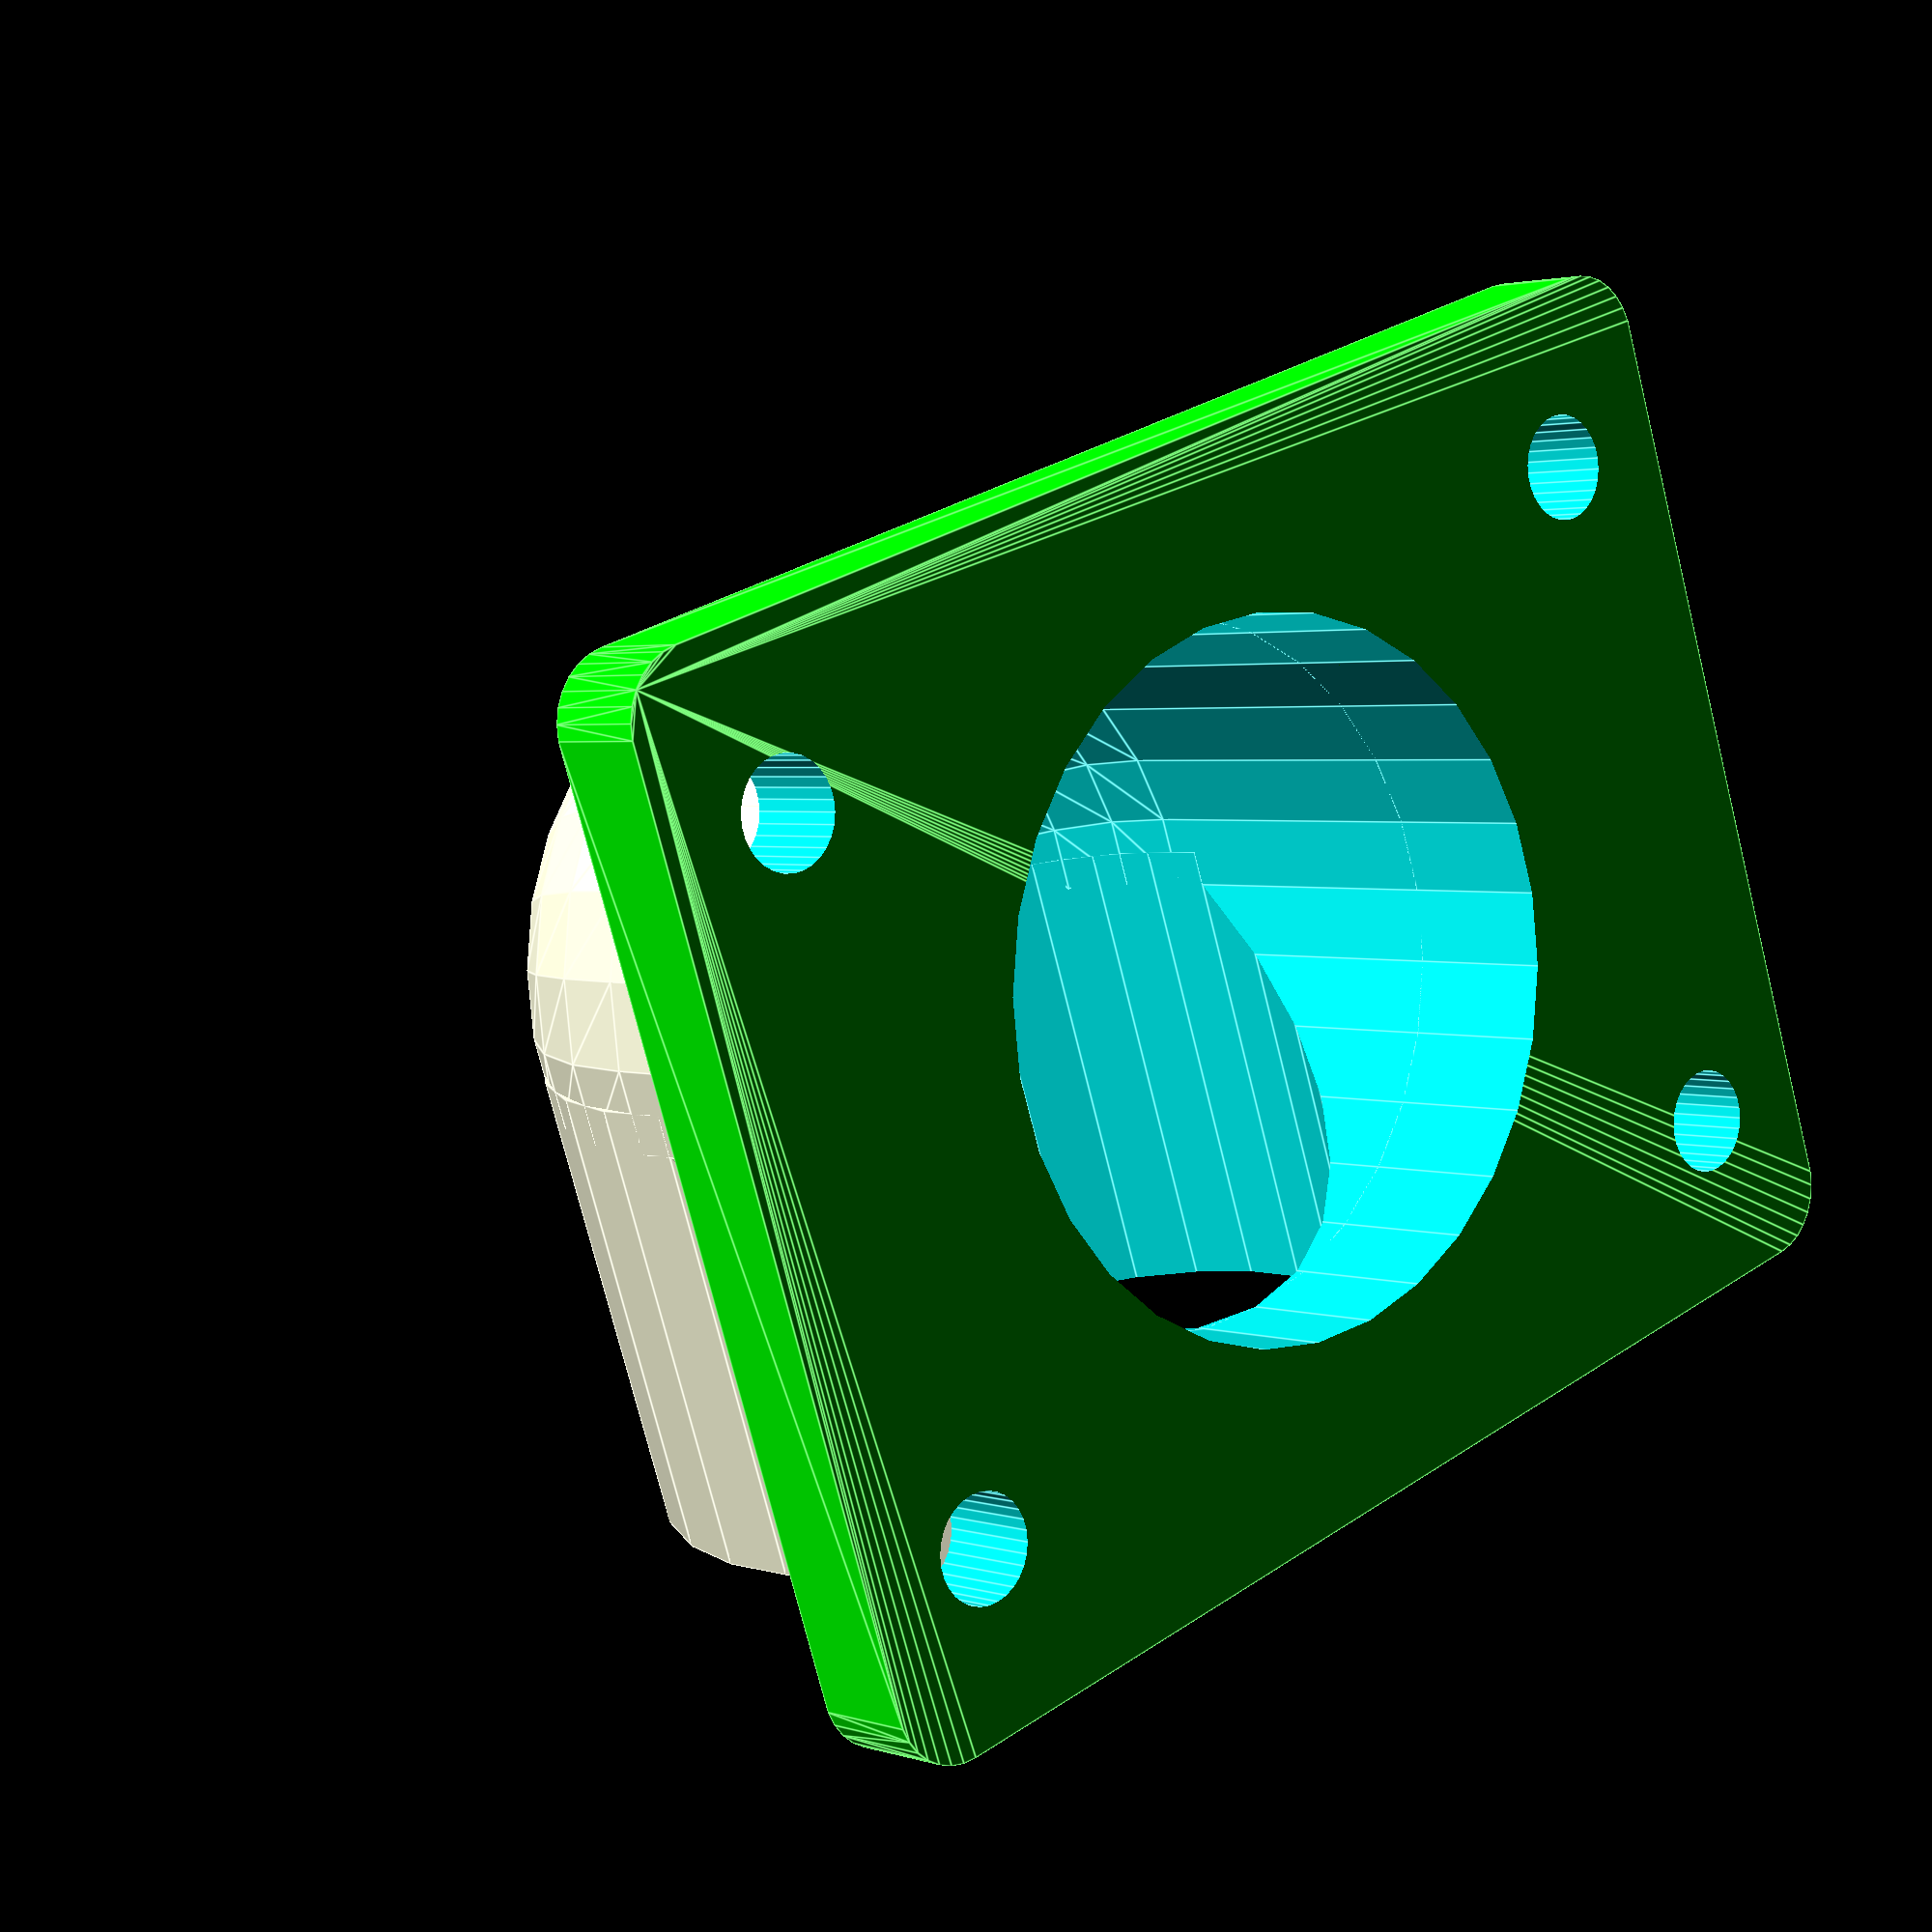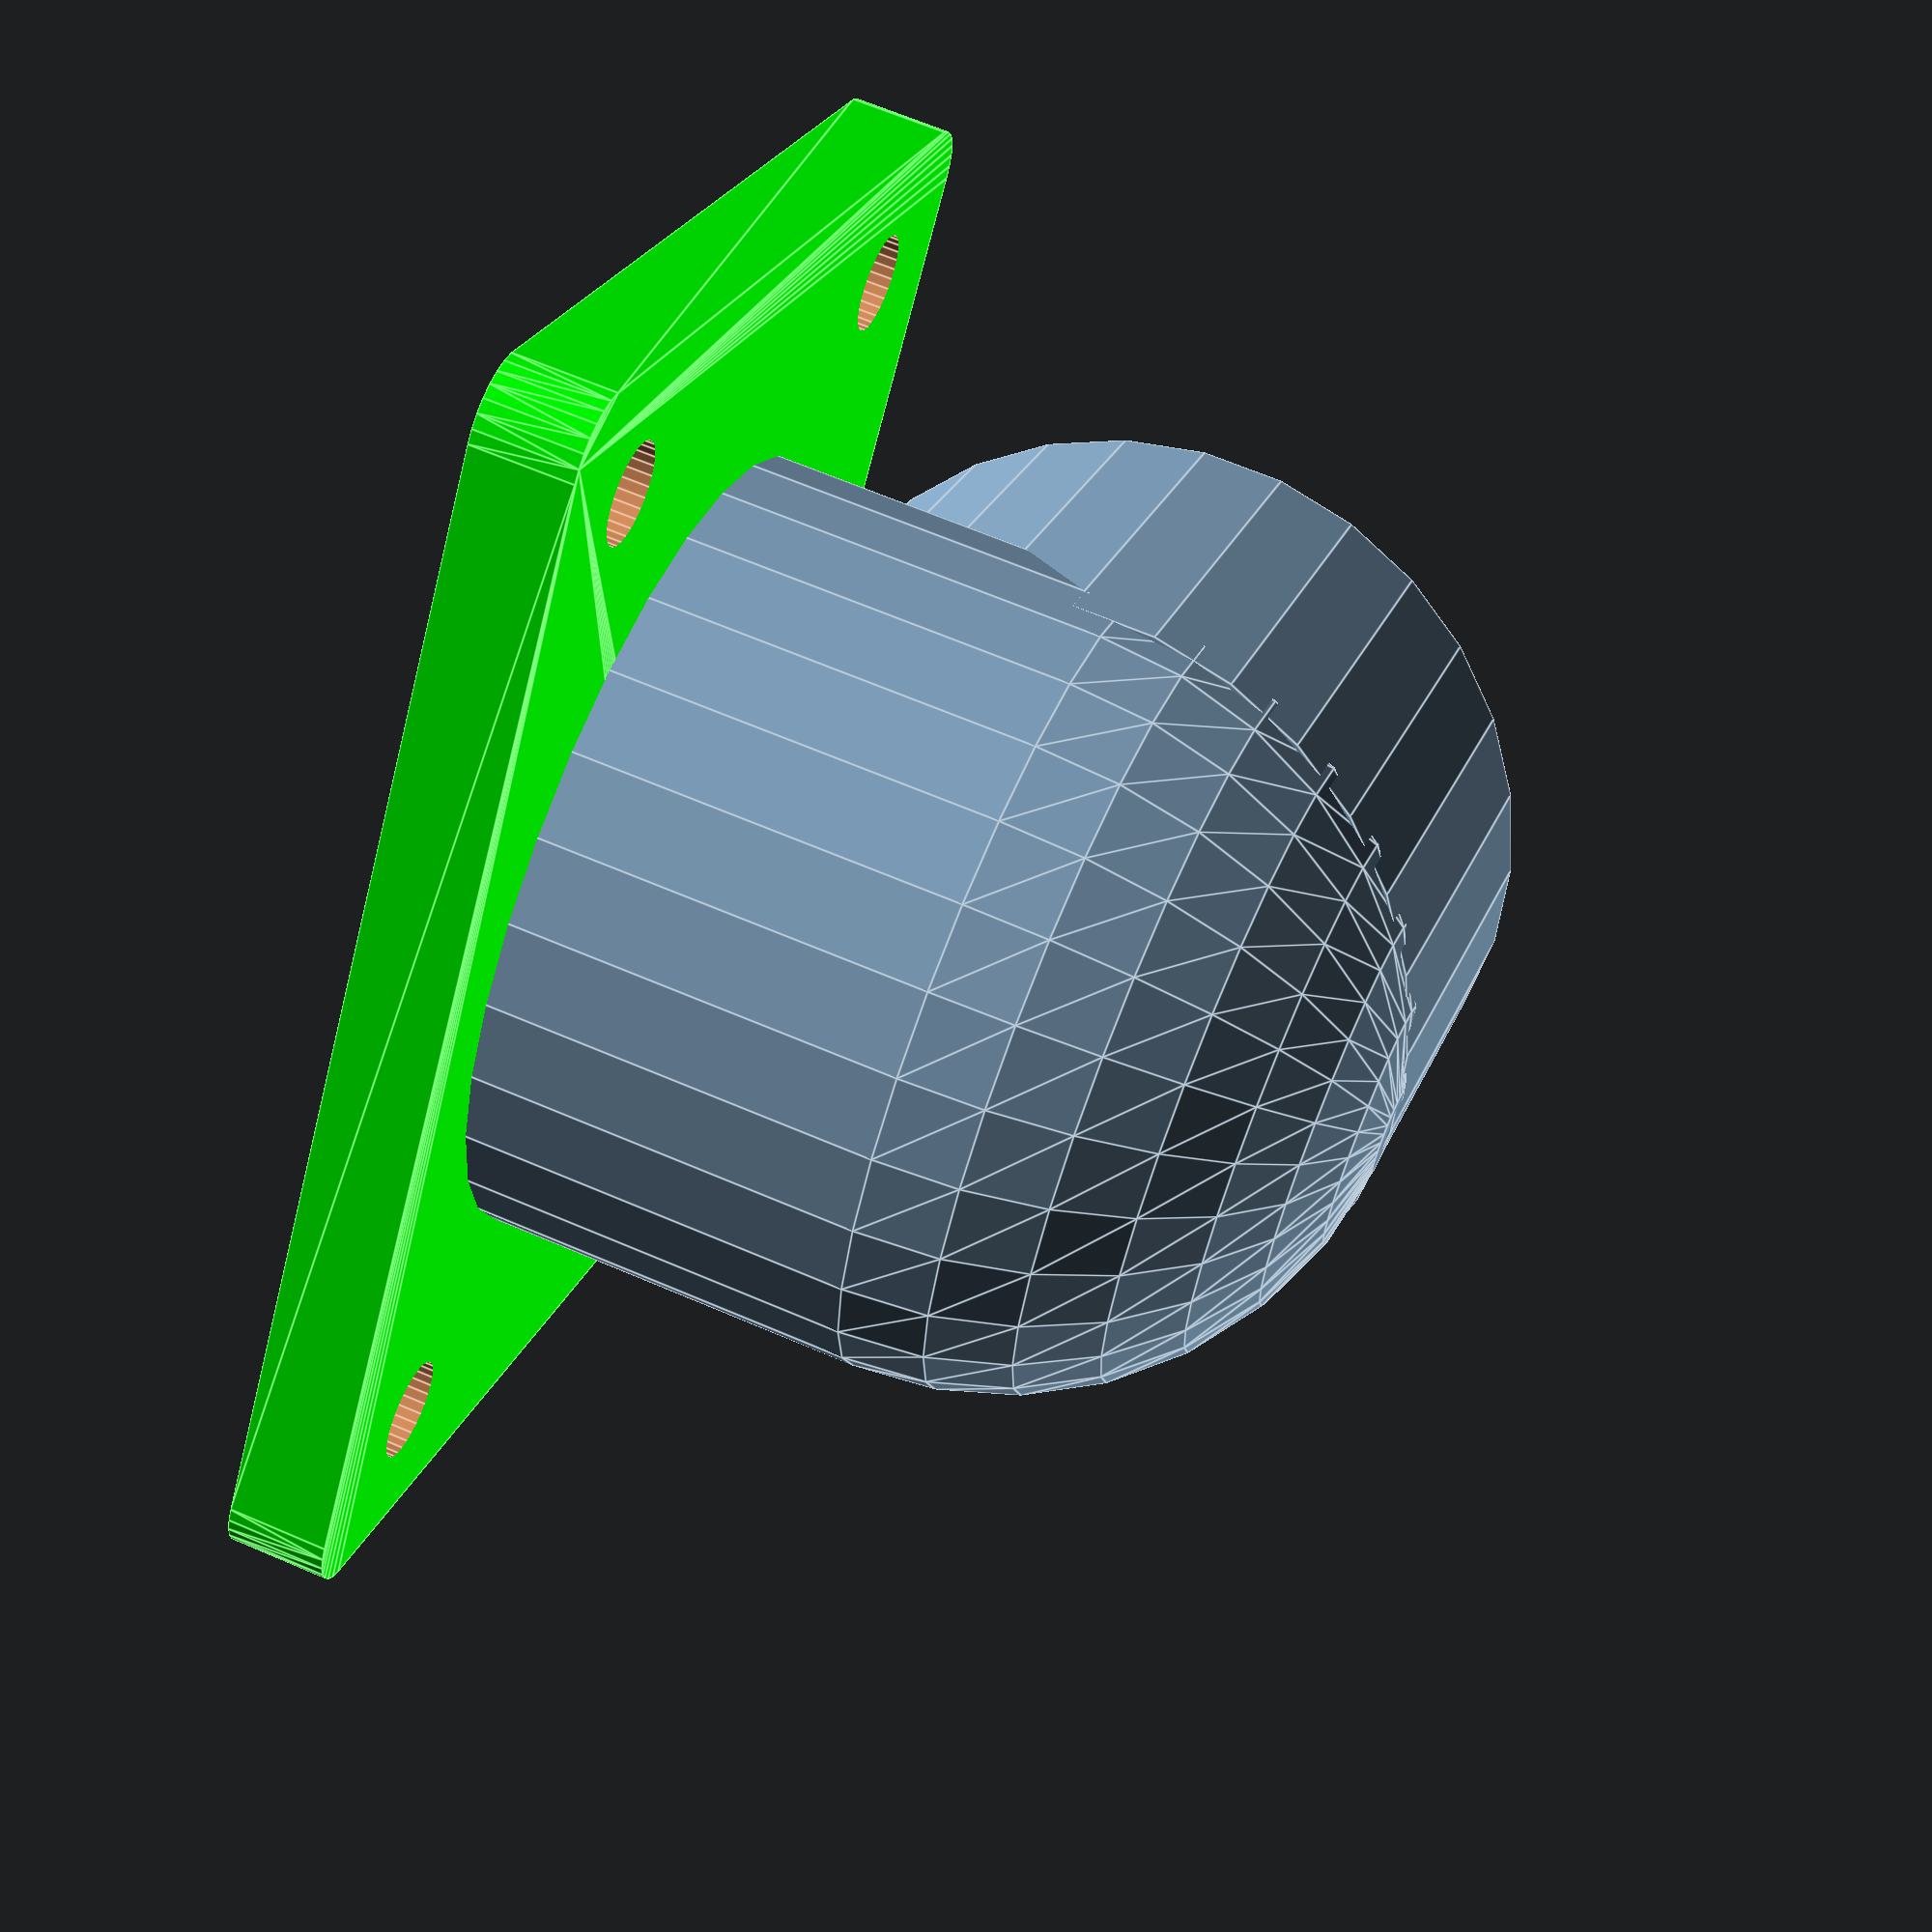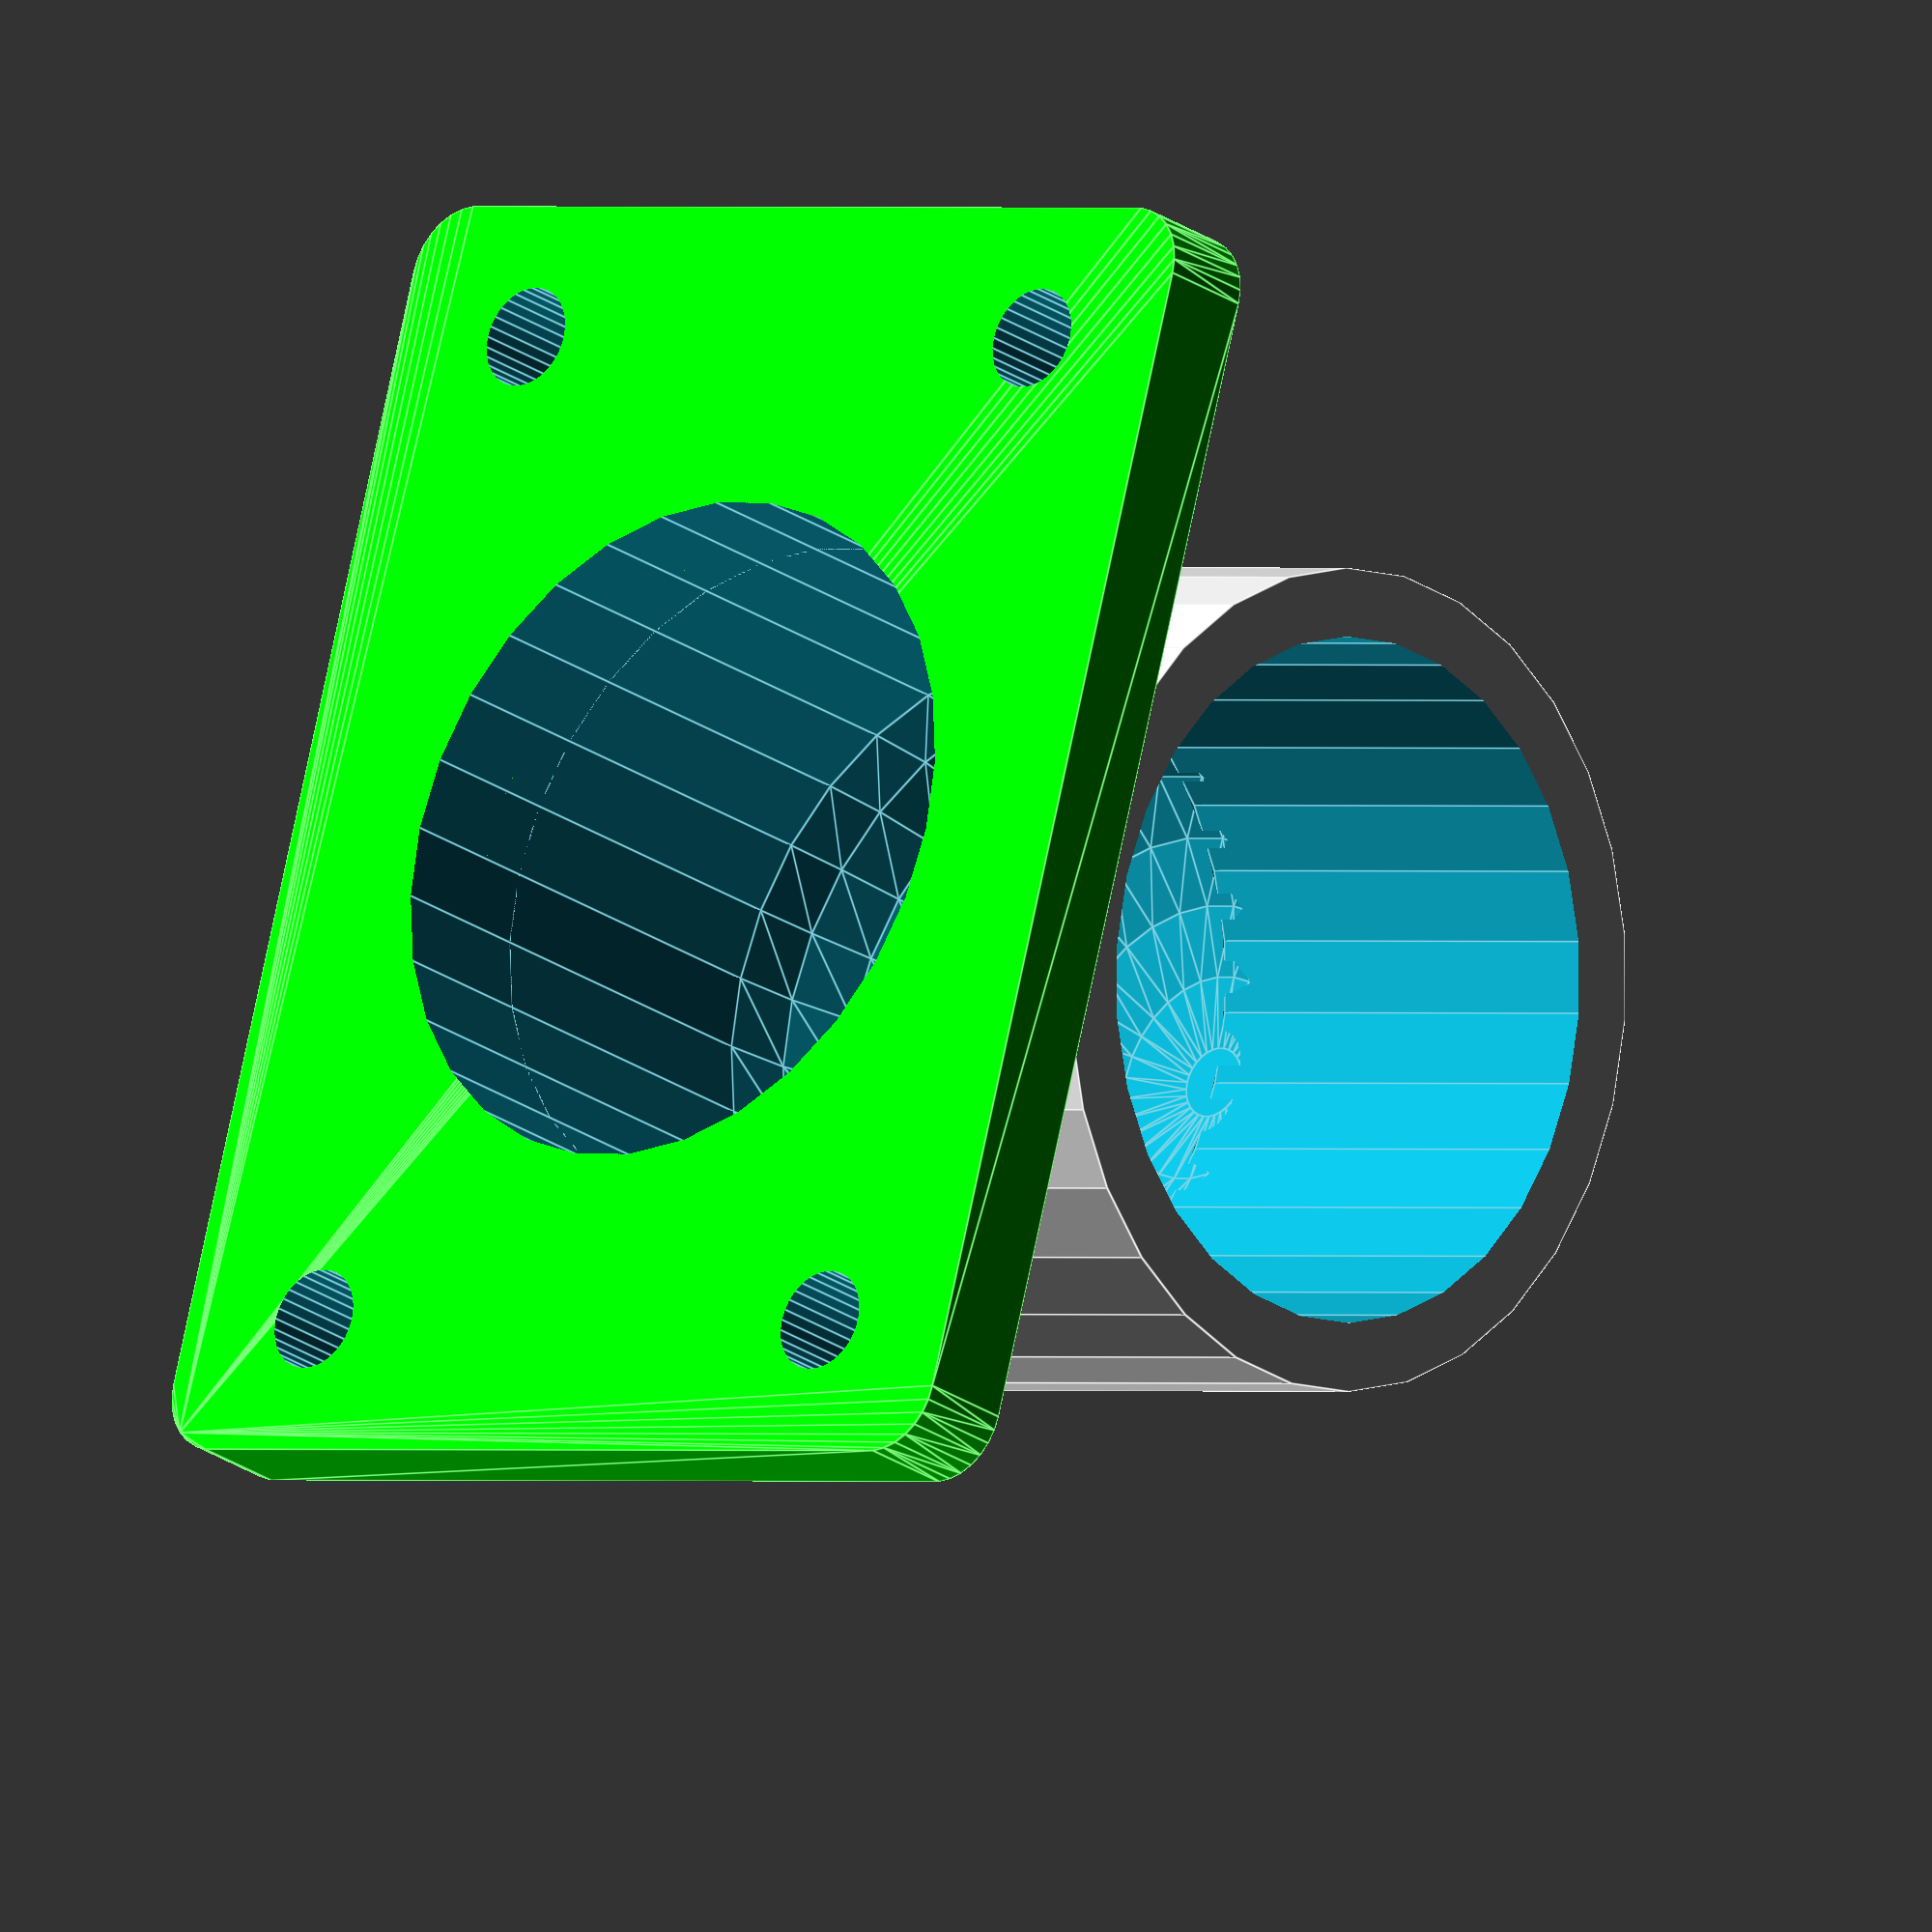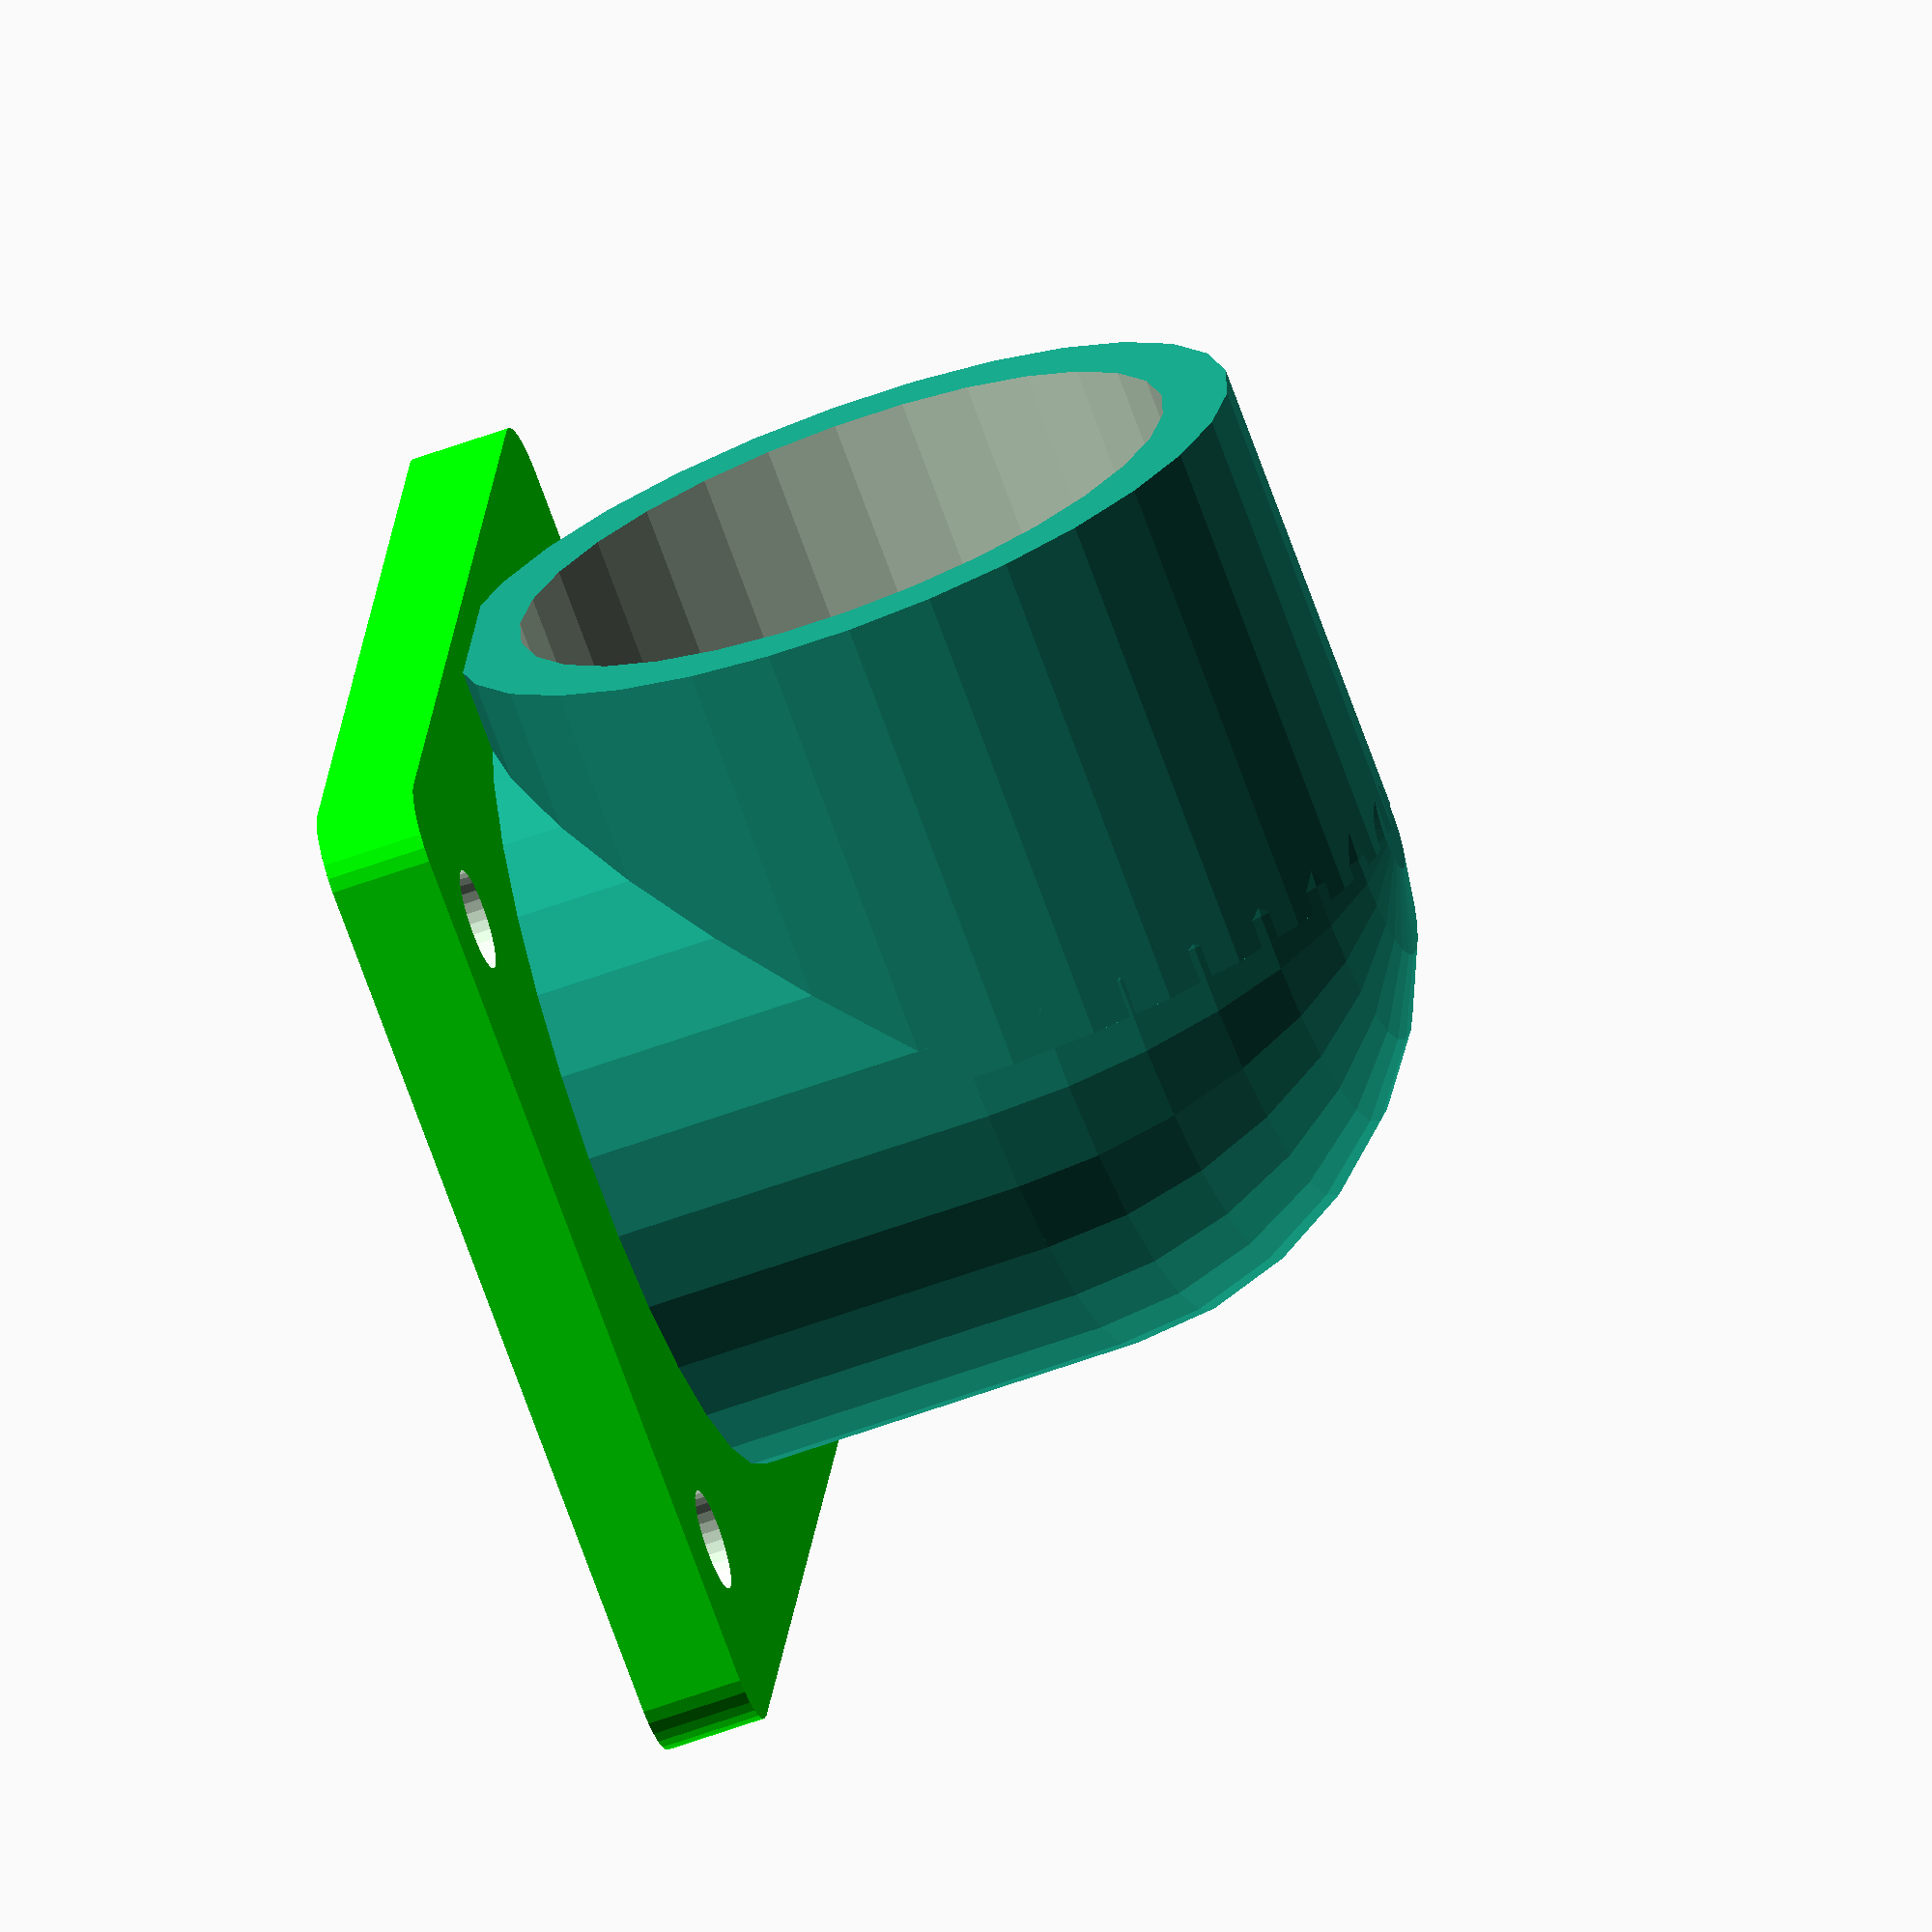
<openscad>
$fn = 30;

od = 12;
id = 10;
//cylinder(h=10,d=3,center=true);
//rotate([0,10,0]) cylinder(h=10,d=3,center=true);

difference(){
	pipe(od,od+2);
	pipe(id,od+4);
}
difference(){
	translate([0,0,-13]) color("Lime") hull(){
		translate([-13,-17,0])  cylinder(h=3,d=4,center=true);			//
		translate([-13,+17,0])  cylinder(h=3,d=4,center=true);			//
		translate([+13,-17,0])  cylinder(h=3,d=4,center=true);			//
		translate([+13,+17,0])  cylinder(h=3,d=4,center=true);			//
	}
	translate([0,0,-13]) cylinder(h=6,r=id,center=true);
	
	translate([-10,-15,-15])  cylinder(h=16,r=1.5,center=true);			//
	translate([-10,+15,-15])  cylinder(h=16,r=1.5,center=true);			//
	translate([+10,-15,-15])  cylinder(h=16,r=1.5,center=true);			//
	translate([+10,+15,-15])  cylinder(h=16,r=1.5,center=true);			//
}


module pipe(diamoter=1,len=1){
	sphere(r = diamoter, center=true);
	translate([0,0,-len/2]) cylinder(h=len,r=diamoter,center=true);
	rotate([0,-90,0]) translate([0,0,-len/2]) cylinder(h=len,r=diamoter,center=true);
}

</openscad>
<views>
elev=357.7 azim=108.8 roll=138.8 proj=p view=edges
elev=114.1 azim=218.8 roll=246.7 proj=p view=edges
elev=203.3 azim=344.4 roll=319.9 proj=o view=edges
elev=60.0 azim=193.1 roll=290.6 proj=o view=solid
</views>
